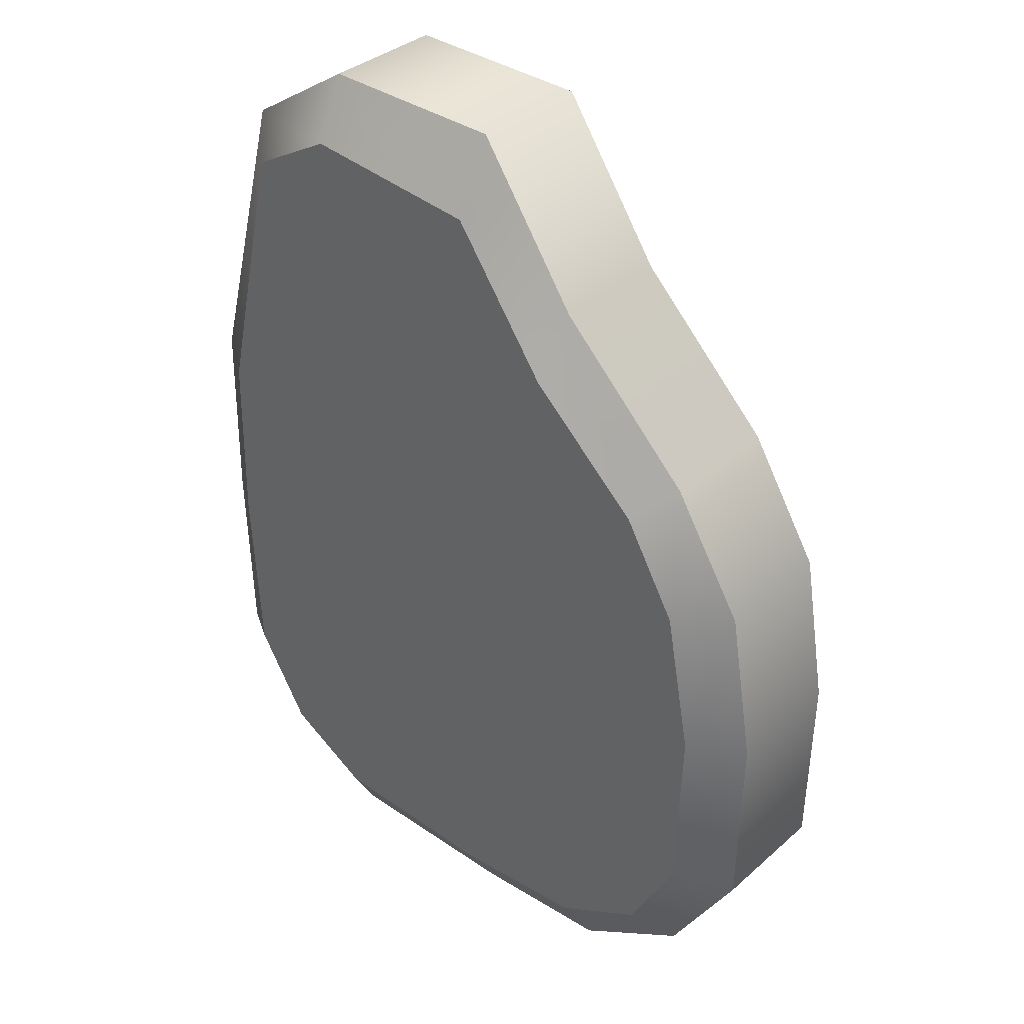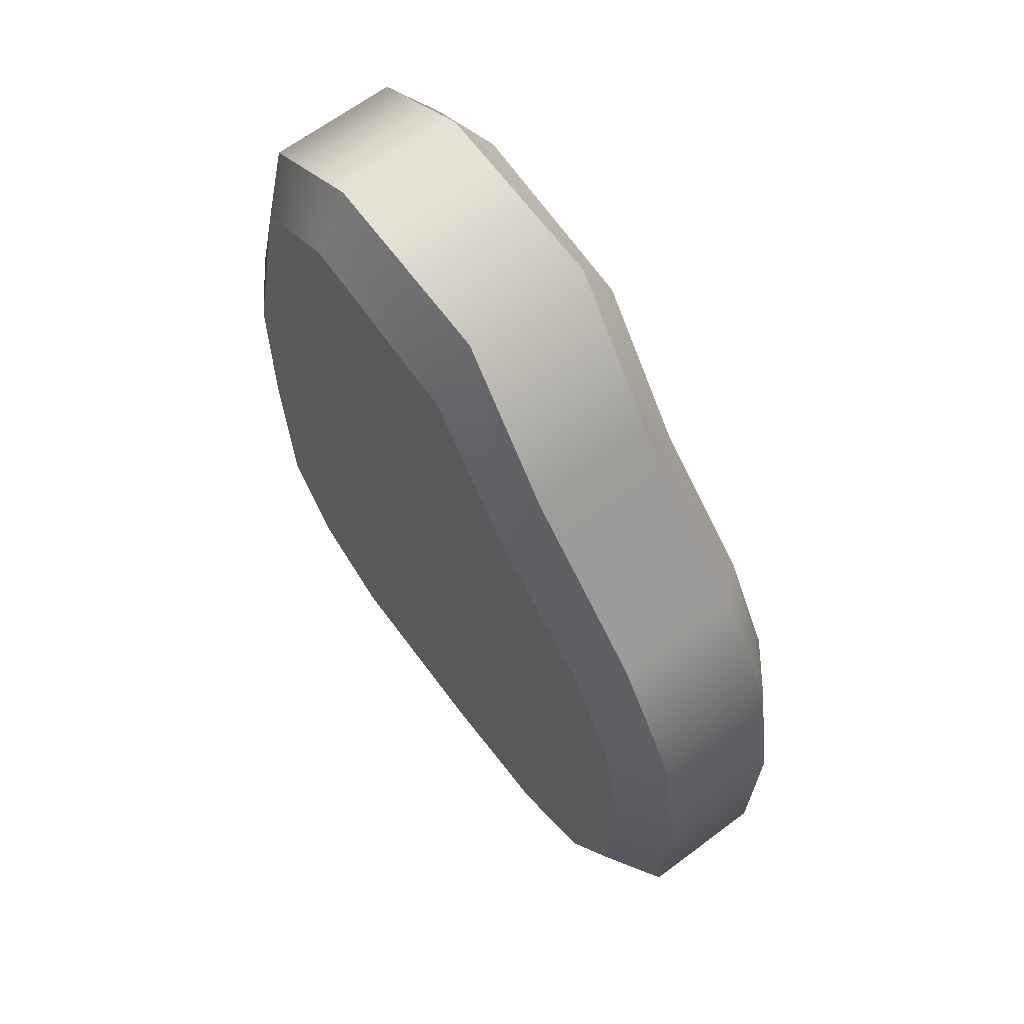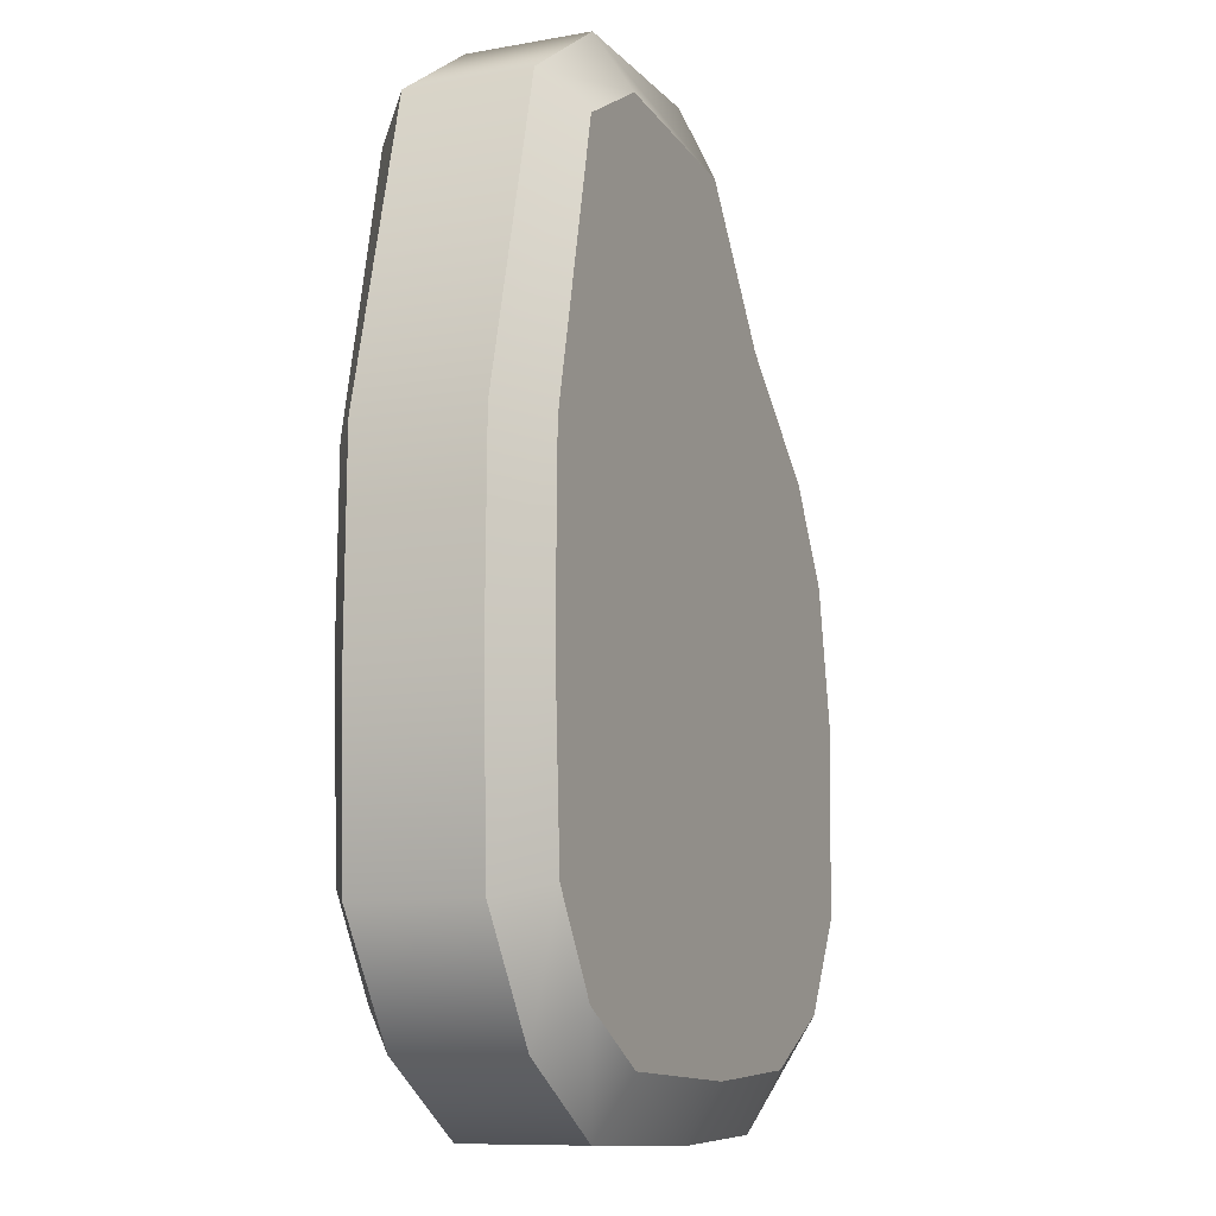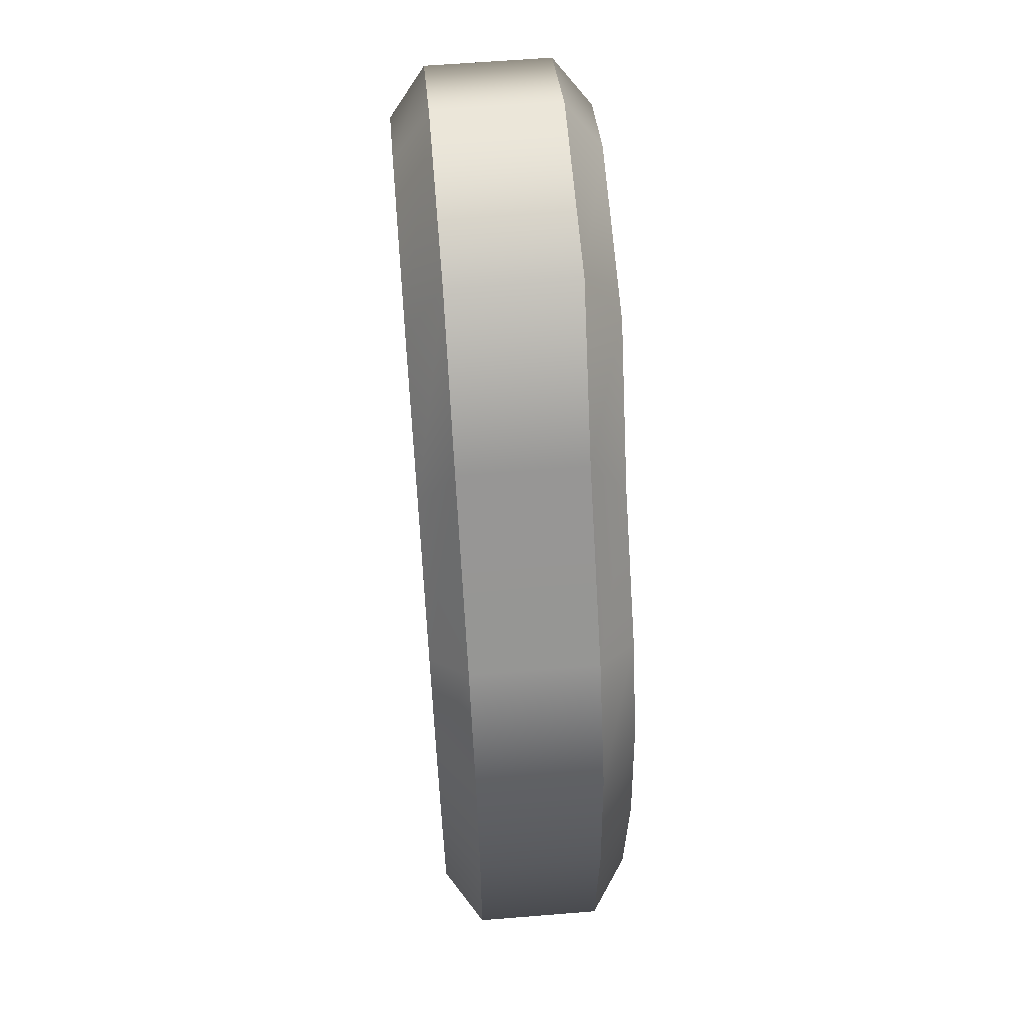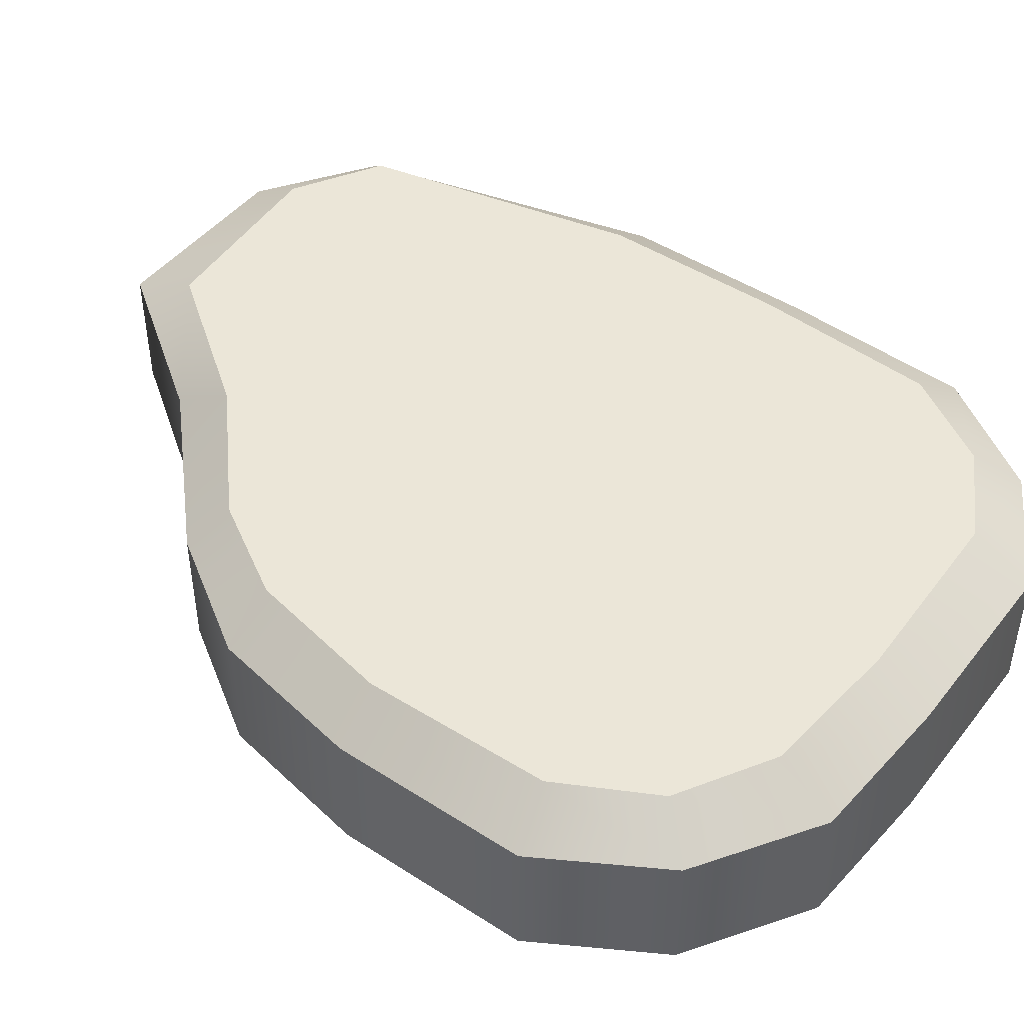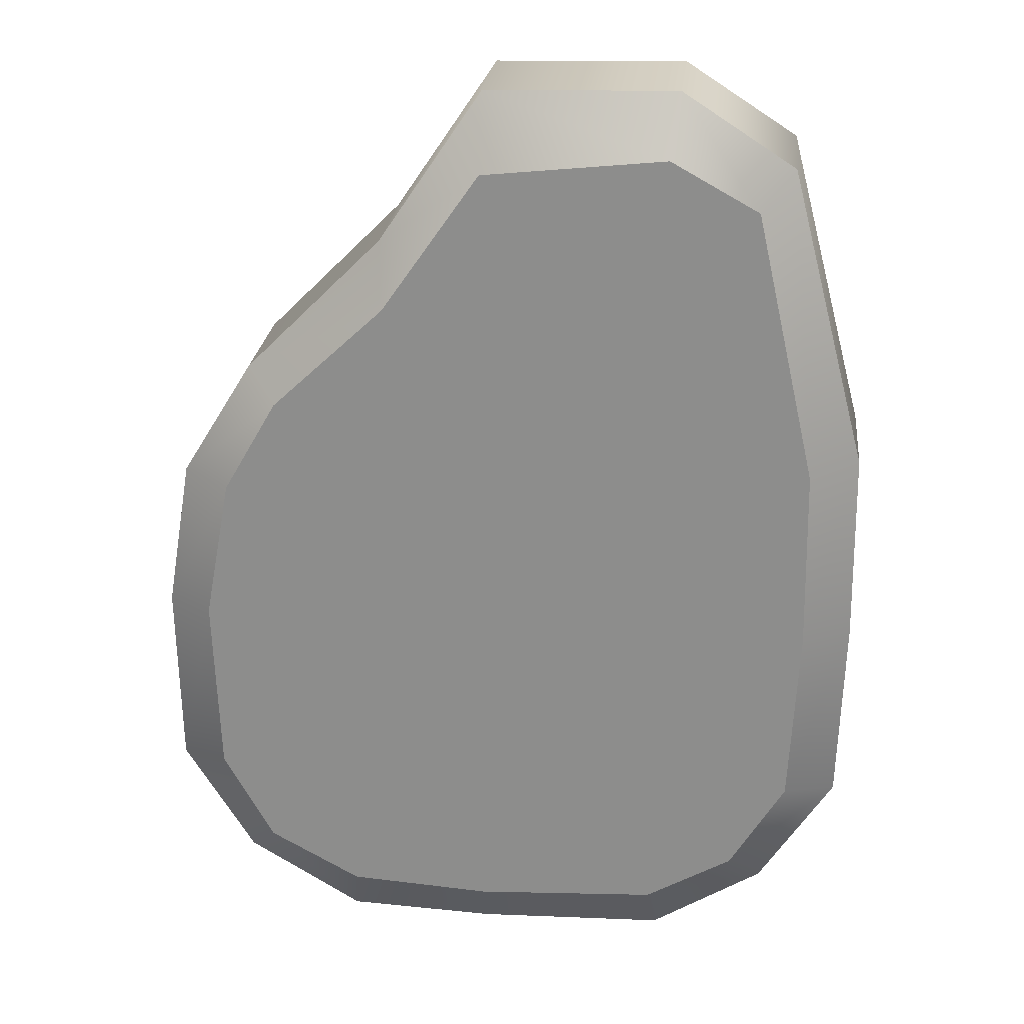
<metadata>
{"format":"obj","ext":"obj","renderer":"f3d","projection":"perspective","resolution":1024,"background":"white","views":[{"elev":35.3,"azim":-139.0,"up":"+Y"},{"elev":65.6,"azim":-126.9,"up":"+Y"},{"elev":-9.9,"azim":114.6,"up":"+Y"},{"elev":62.2,"azim":-94.7,"up":"+Y"},{"elev":46.1,"azim":-52.5,"up":"+Z"},{"elev":24.6,"azim":6.3,"up":"+Y"}]}
</metadata>
<code>
g default
v 7.6 0.1035 0.08075
v 7.642 0.1534 0.1282
v 7.752 0.01094 0.08075
v 7.762 0.08721 0.1282
v 7.945 0.003084 0.08075
v 7.947 0.07517 0.1282
v 8.193 0.01094 0.08089
v 8.183 0.08723 0.1282
v 8.34 0.1035 0.08089
v 8.297 0.1534 0.1282
v 7.508 0.2553 0.08075
v 7.576 0.273 0.1282
v 7.762 0.273 0.1282
v 7.947 0.273 0.1282
v 8.183 0.273 0.1282
v 8.438 0.2553 0.08089
v 8.369 0.2729 0.1282
v 7.503 0.5027 0.08075
v 7.568 0.5097 0.1282
v 7.765 0.5096 0.1282
v 7.947 0.5096 0.1282
v 8.183 0.5096 0.1282
v 8.445 0.5031 0.08089
v 8.381 0.5096 0.1282
v 7.537 0.7014 0.08075
v 7.603 0.6966 0.1282
v 7.777 0.7222 0.128
v 7.956 0.7462 0.1282
v 8.183 0.7462 0.1282
v 8.442 0.7527 0.08089
v 8.377 0.7463 0.1282
v 7.631 0.8549 0.08075
v 7.673 0.8186 0.1281
v 7.811 1.034 0.08075
v 7.82 0.9556 0.128
v 7.945 1.234 0.08075
v 7.947 1.138 0.1282
v 8.193 1.239 0.08089
v 8.184 1.163 0.1282
v 8.34 1.145 0.08089
v 8.297 1.1 0.1282
v 7.631 0.8551 -0.08113
v 7.673 0.8186 -0.128
v 7.82 0.9544 -0.128
v 7.811 1.034 -0.08113
v 7.947 1.136 -0.128
v 7.945 1.234 -0.08113
v 8.184 1.163 -0.128
v 8.193 1.239 -0.08086
v 8.297 1.1 -0.128
v 8.34 1.145 -0.08086
v 7.537 0.7014 -0.08113
v 7.603 0.6966 -0.128
v 7.778 0.7313 -0.128
v 7.947 0.7462 -0.128
v 8.183 0.7462 -0.128
v 8.442 0.7527 -0.08089
v 8.377 0.7463 -0.128
v 7.503 0.5027 -0.08113
v 7.568 0.5097 -0.128
v 7.765 0.5096 -0.128
v 7.947 0.5096 -0.128
v 8.183 0.5096 -0.128
v 8.445 0.5031 -0.08089
v 8.381 0.5096 -0.128
v 7.508 0.2553 -0.08113
v 7.576 0.2729 -0.128
v 7.762 0.273 -0.128
v 7.947 0.273 -0.128
v 8.183 0.273 -0.128
v 8.438 0.2553 -0.08089
v 8.369 0.273 -0.128
v 7.6 0.1035 -0.08113
v 7.642 0.1534 -0.128
v 7.752 0.01094 -0.08113
v 7.762 0.08723 -0.128
v 7.945 0.003084 -0.08113
v 7.947 0.07517 -0.128
v 8.193 0.01094 -0.08089
v 8.184 0.08721 -0.128
v 8.34 0.1035 -0.08086
v 8.297 0.1534 -0.128
g pCube38
f 2 1 3 4
f 1 2 12 11
f 4 3 5 6
f 6 5 7 8
f 8 7 9 10
f 10 9 16 17
f 11 12 19 18
f 17 16 23 24
f 18 19 26 25
f 24 23 30 31
f 25 26 33 32
f 31 30 40 41
f 32 33 35 34
f 34 35 37 36
f 36 37 39 38
f 38 39 41 40
f 42 43 53 52
f 43 42 45 44
f 44 45 47 46
f 46 47 49 48
f 48 49 51 50
f 50 51 57 58
f 52 53 60 59
f 58 57 64 65
f 59 60 67 66
f 65 64 71 72
f 66 67 74 73
f 72 71 81 82
f 73 74 76 75
f 75 76 78 77
f 77 78 80 79
f 79 80 82 81
f 2 4 13 12
f 4 6 14 13
f 6 8 15 14
f 8 10 17 15
f 12 13 20 19
f 13 14 21 20
f 14 15 22 21
f 15 17 24 22
f 19 20 27 26
f 20 21 28 27
f 21 22 29 28
f 22 24 31 29
f 26 27 35 33
f 27 28 37 35
f 28 29 39 37
f 29 31 41 39
f 32 34 45 42
f 34 36 47 45
f 36 38 49 47
f 38 40 51 49
f 43 44 54 53
f 44 46 55 54
f 46 48 56 55
f 48 50 58 56
f 53 54 61 60
f 54 55 62 61
f 55 56 63 62
f 56 58 65 63
f 60 61 68 67
f 61 62 69 68
f 62 63 70 69
f 63 65 72 70
f 67 68 76 74
f 68 69 78 76
f 69 70 80 78
f 70 72 82 80
f 73 75 3 1
f 75 77 5 3
f 77 79 7 5
f 79 81 9 7
f 9 81 71 16
f 16 71 64 23
f 23 64 57 30
f 30 57 51 40
f 73 1 11 66
f 66 11 18 59
f 59 18 25 52
f 52 25 32 42

</code>
